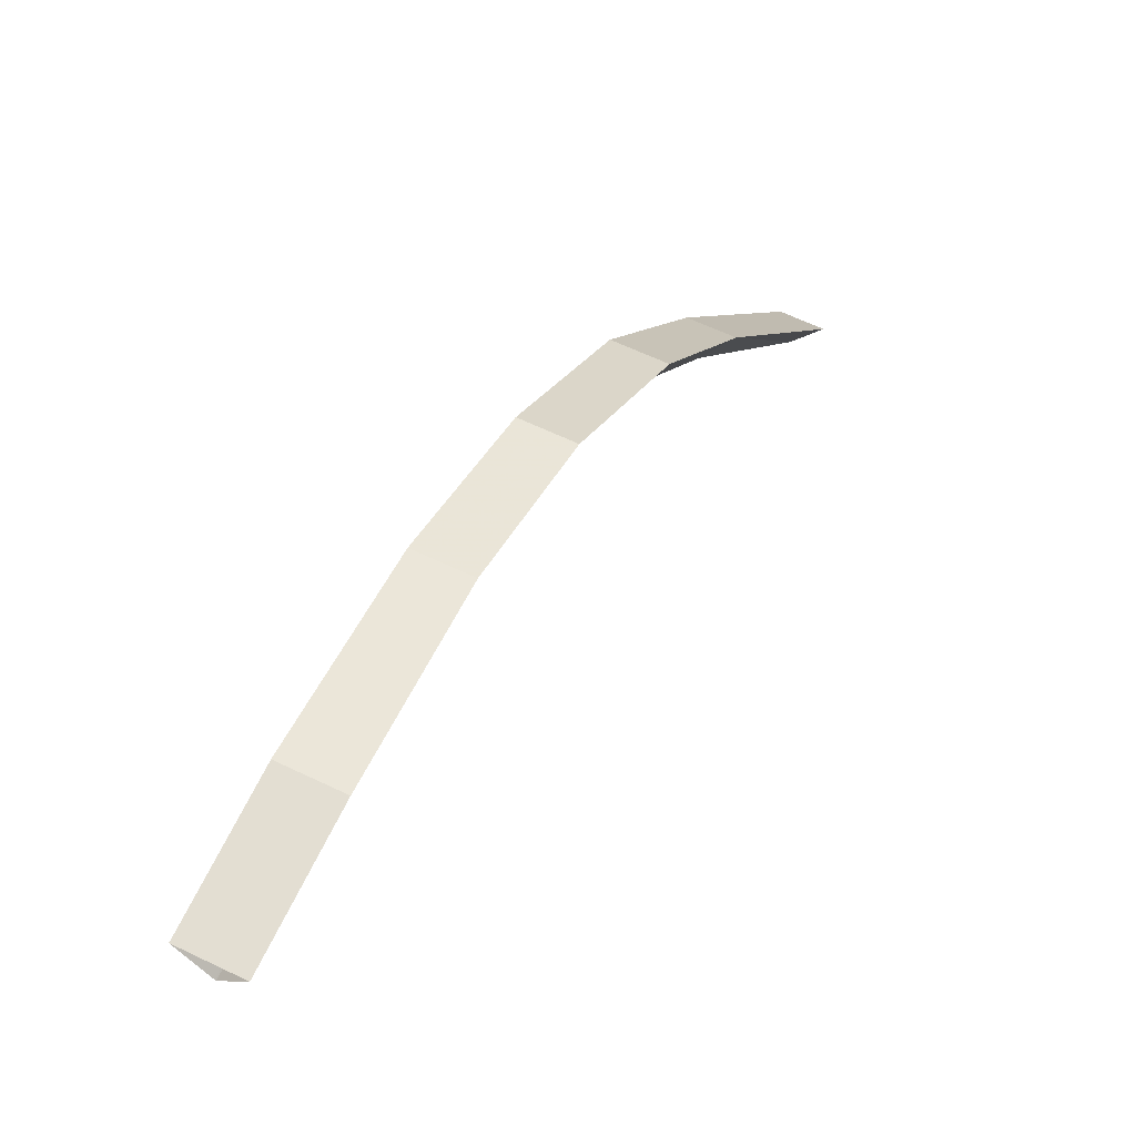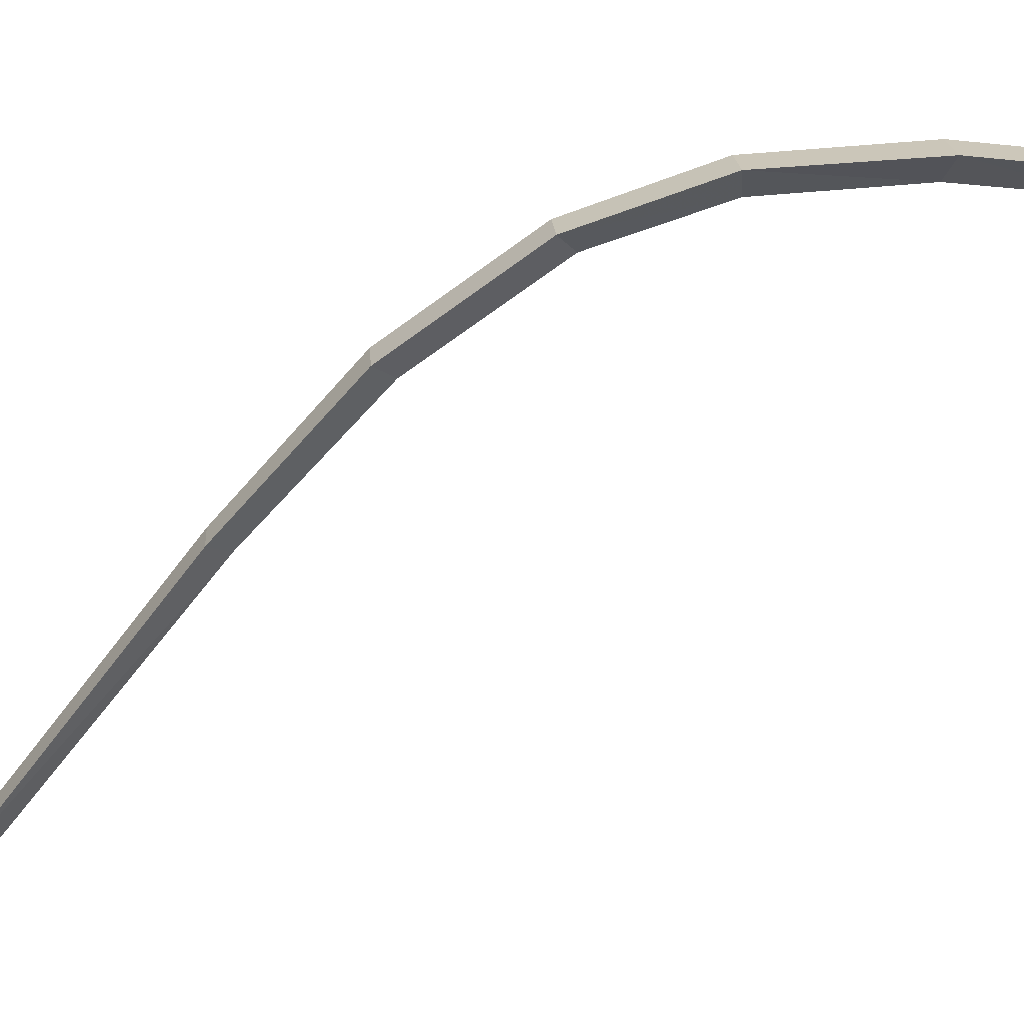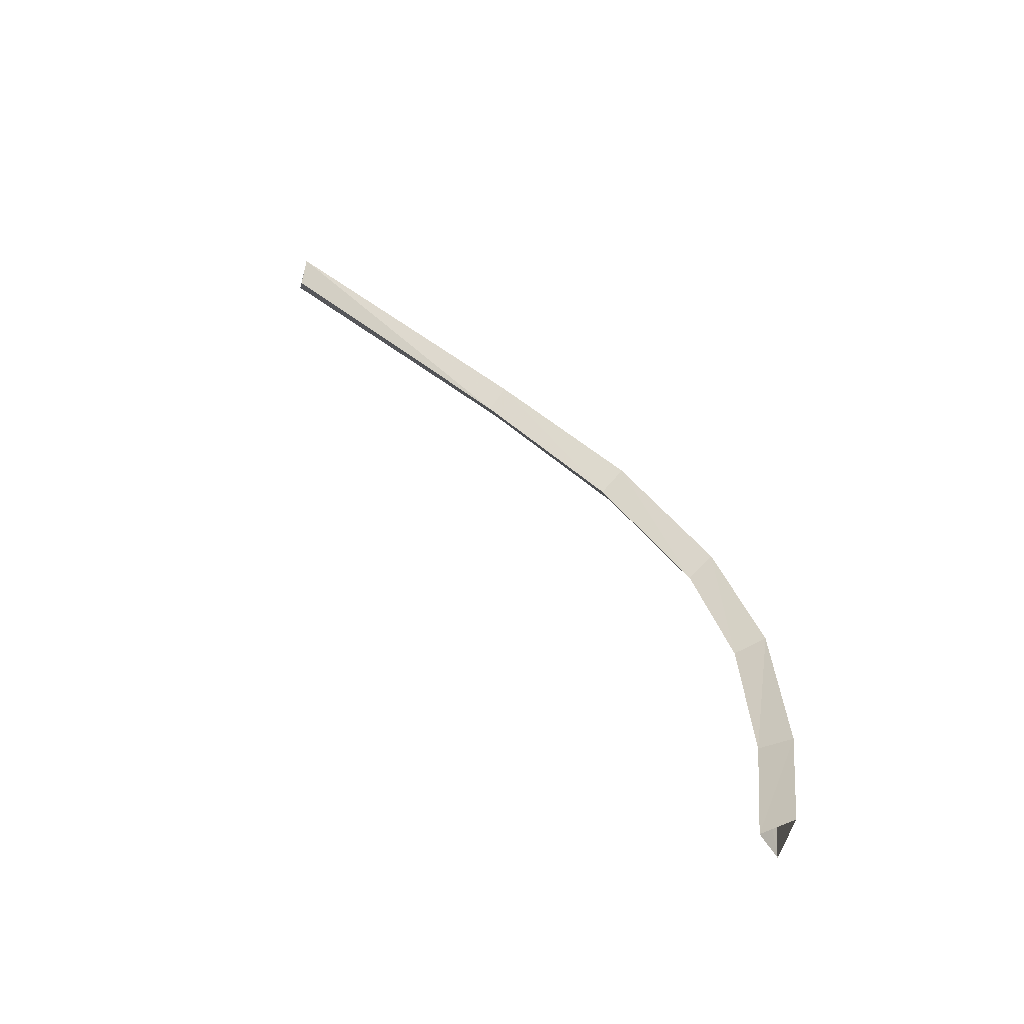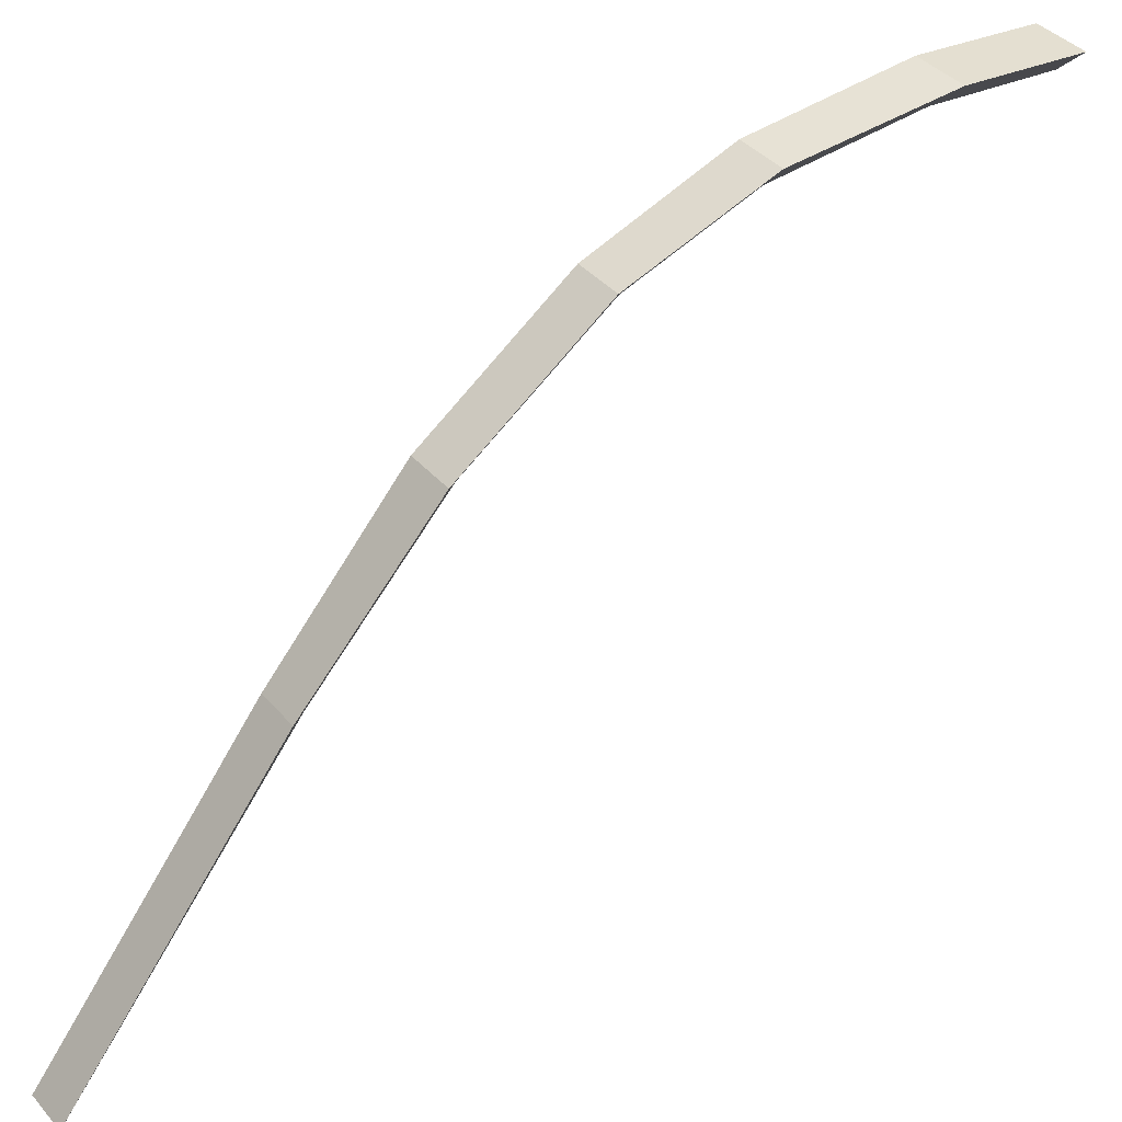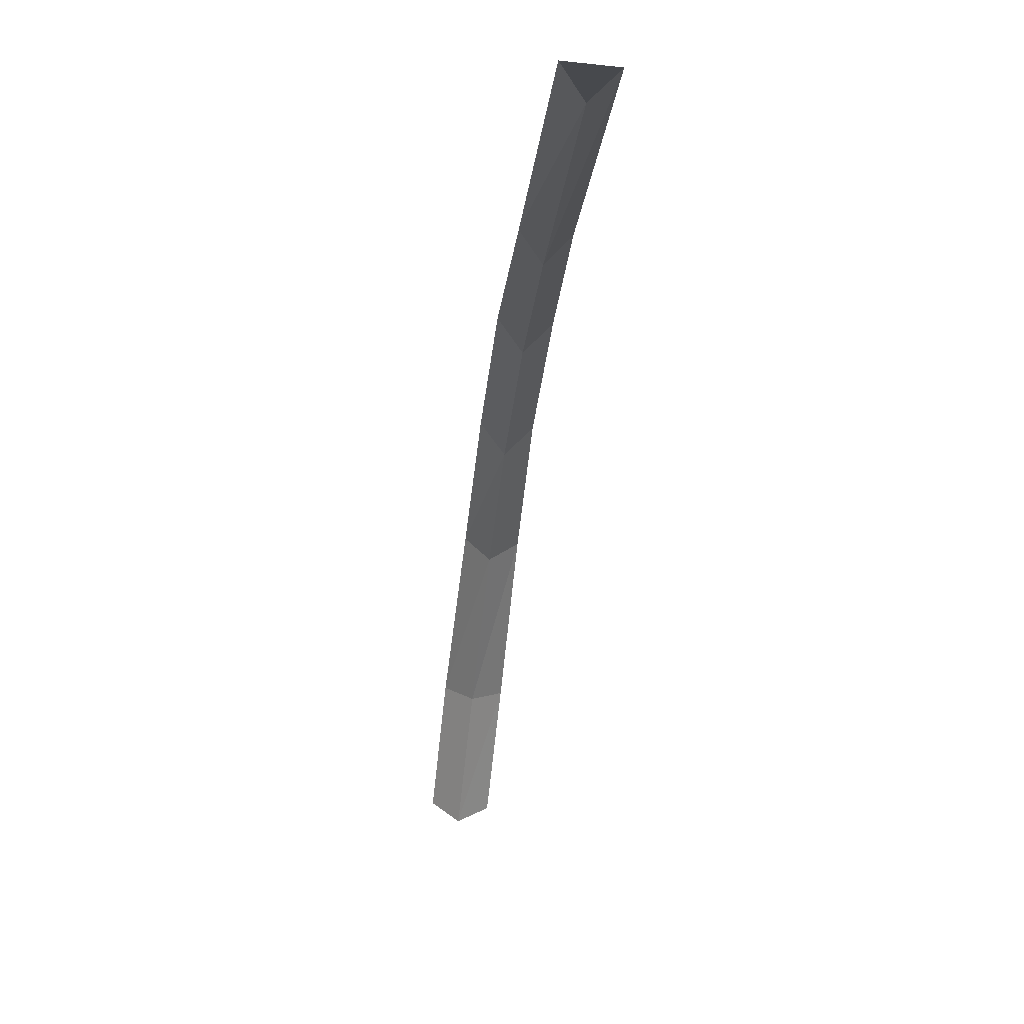
<metadata>
{"format":"obj","ext":"obj","renderer":"f3d","projection":"perspective","resolution":1024,"background":"white","views":[{"elev":60.7,"azim":26.3,"up":"+Z"},{"elev":21.3,"azim":-94.1,"up":"+Z"},{"elev":-56.0,"azim":-105.3,"up":"+Y"},{"elev":39.6,"azim":-126.4,"up":"+Z"},{"elev":-63.4,"azim":173.7,"up":"+Z"}]}
</metadata>
<code>
v 0.08594 -3.125 -0.07031
v 0 -3.125 -0.1641
v 0 -2.688 -0.1172
v 0.08594 -2.711 -0.02344
v -0.09375 -3.125 -0.07031
v -0.09375 -2.711 -0.02344
v -0.08594 -2.148 -0.05469
v 0 -2.164 -0.1484
v 0.07812 -2.148 -0.05469
v 0.07812 -1.672 -0.2188
v -0.07812 -1.672 -0.2188
v 0 -1.734 -0.2891
v 0 -1.258 -0.625
v 0.07812 -1.188 -0.5625
v -0.07812 -1.188 -0.5625
v -0.07031 -0.7344 -1.062
v 0 -0.8047 -1.109
v 0.07031 -0.7344 -1.062
v 0.07031 0 -2
v -0.07031 0 -2
v 0 -0.08594 -2
f 1 2 3
f 1 3 4
f 1 4 5
f 5 4 6
f 5 6 2
f 2 6 3
f 3 6 7
f 3 7 8
f 3 8 4
f 4 8 9
f 4 9 6
f 6 9 7
f 7 9 10
f 7 10 11
f 7 11 8
f 8 11 12
f 8 12 9
f 9 12 10
f 10 12 13
f 10 13 14
f 10 14 11
f 11 14 15
f 11 15 12
f 12 15 13
f 13 15 16
f 13 16 17
f 13 17 14
f 14 17 18
f 14 18 15
f 15 18 16
f 16 18 19
f 16 19 20
f 16 20 17
f 17 20 21
f 17 21 18
f 18 21 19

</code>
